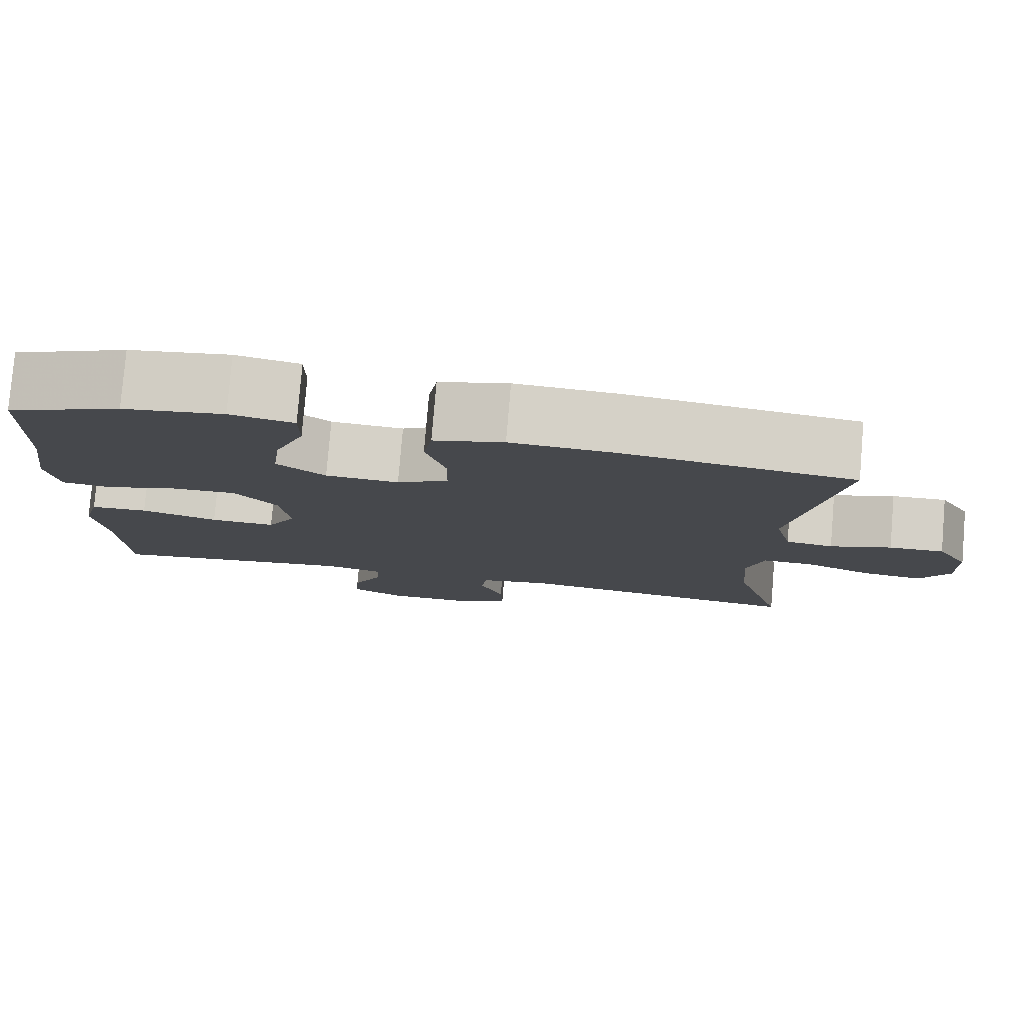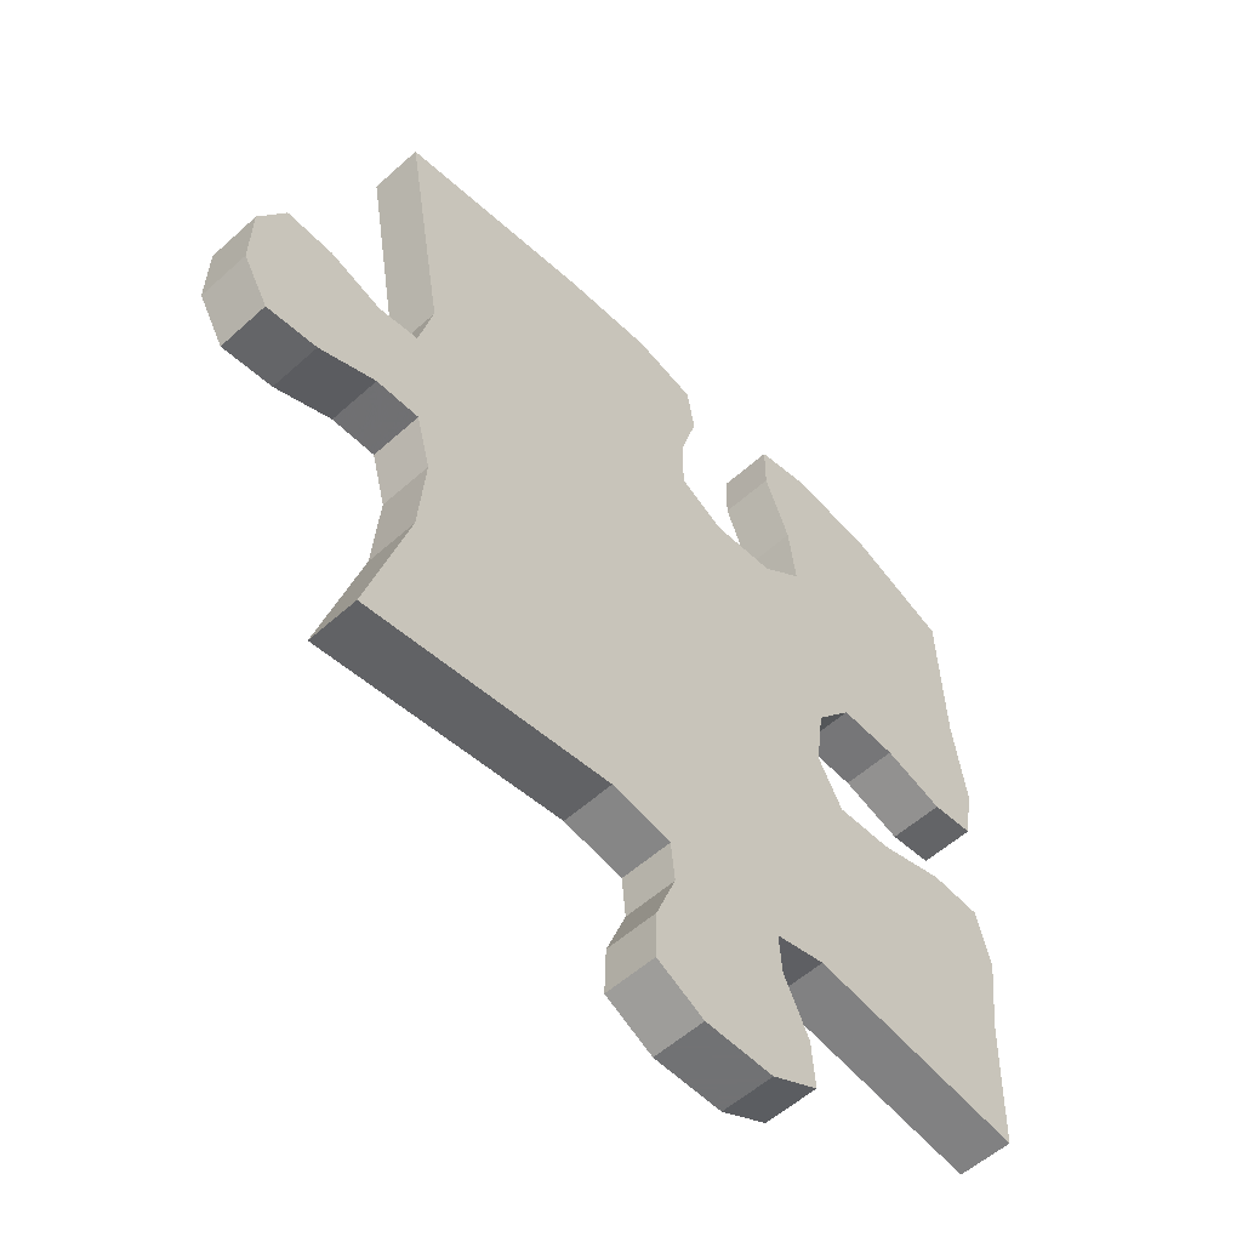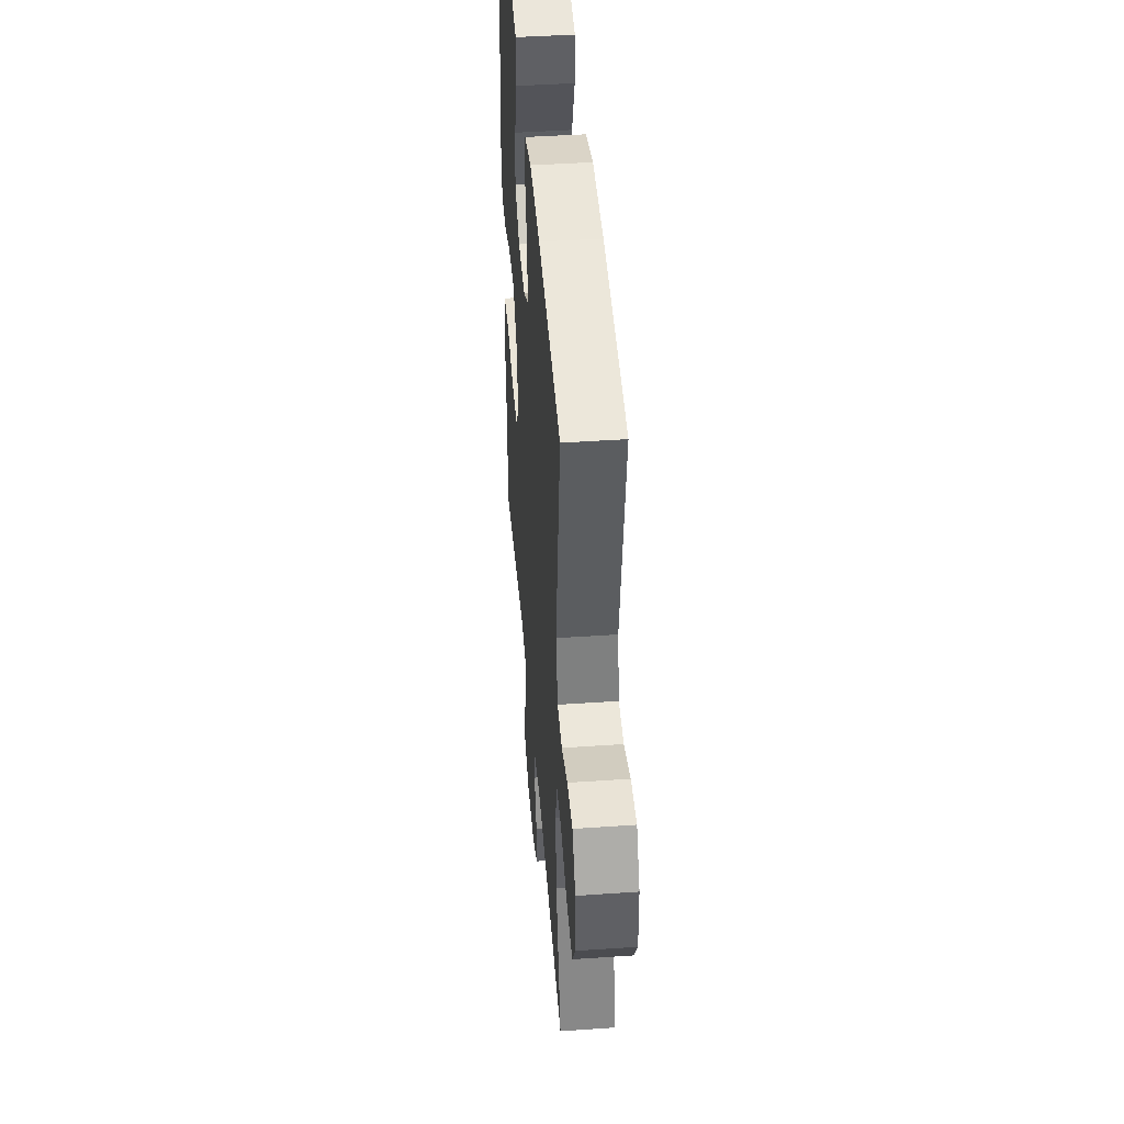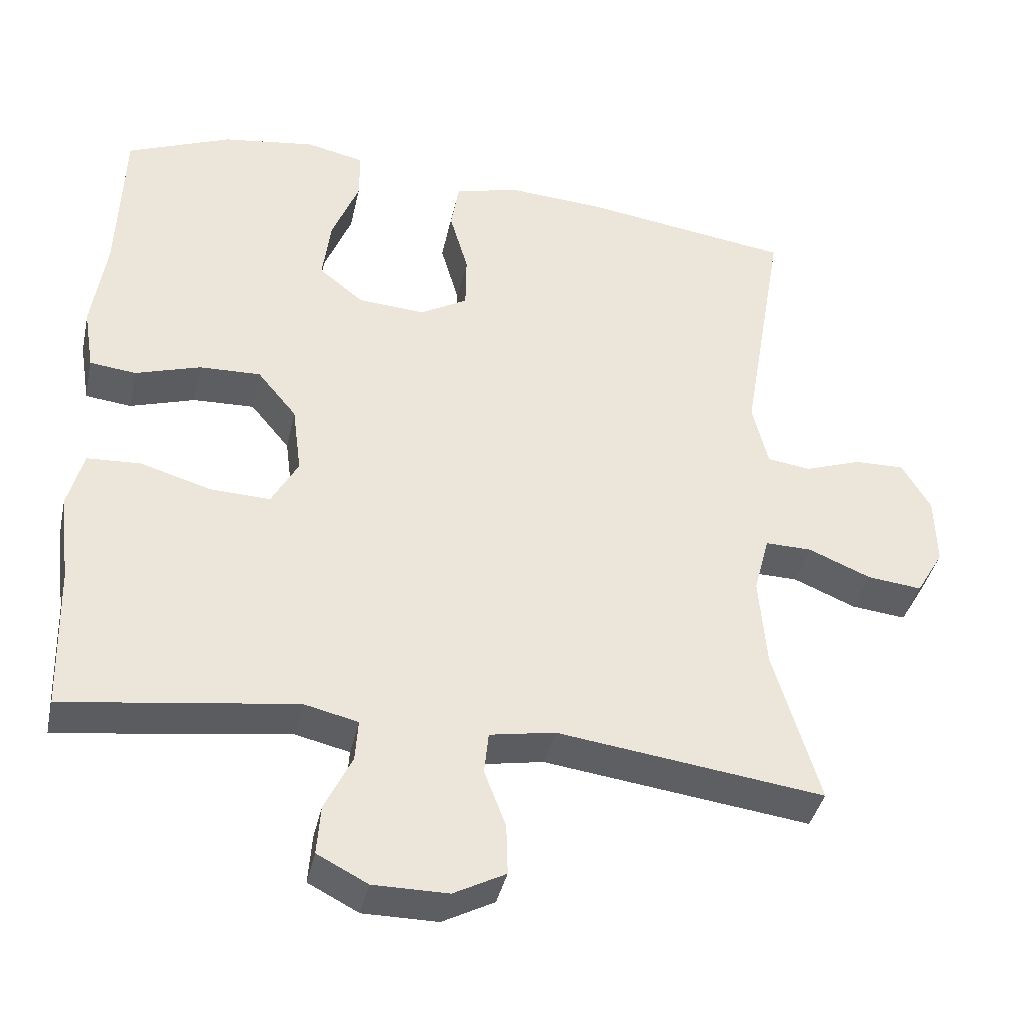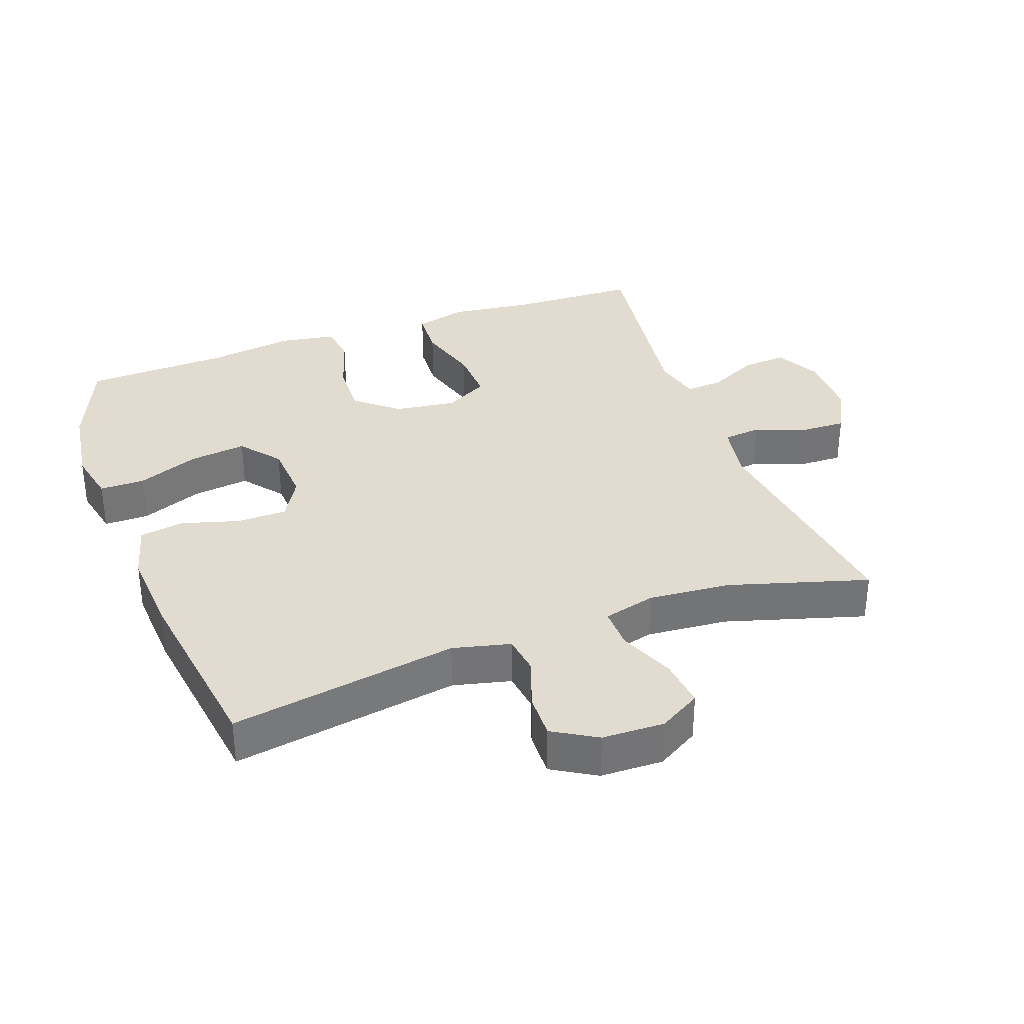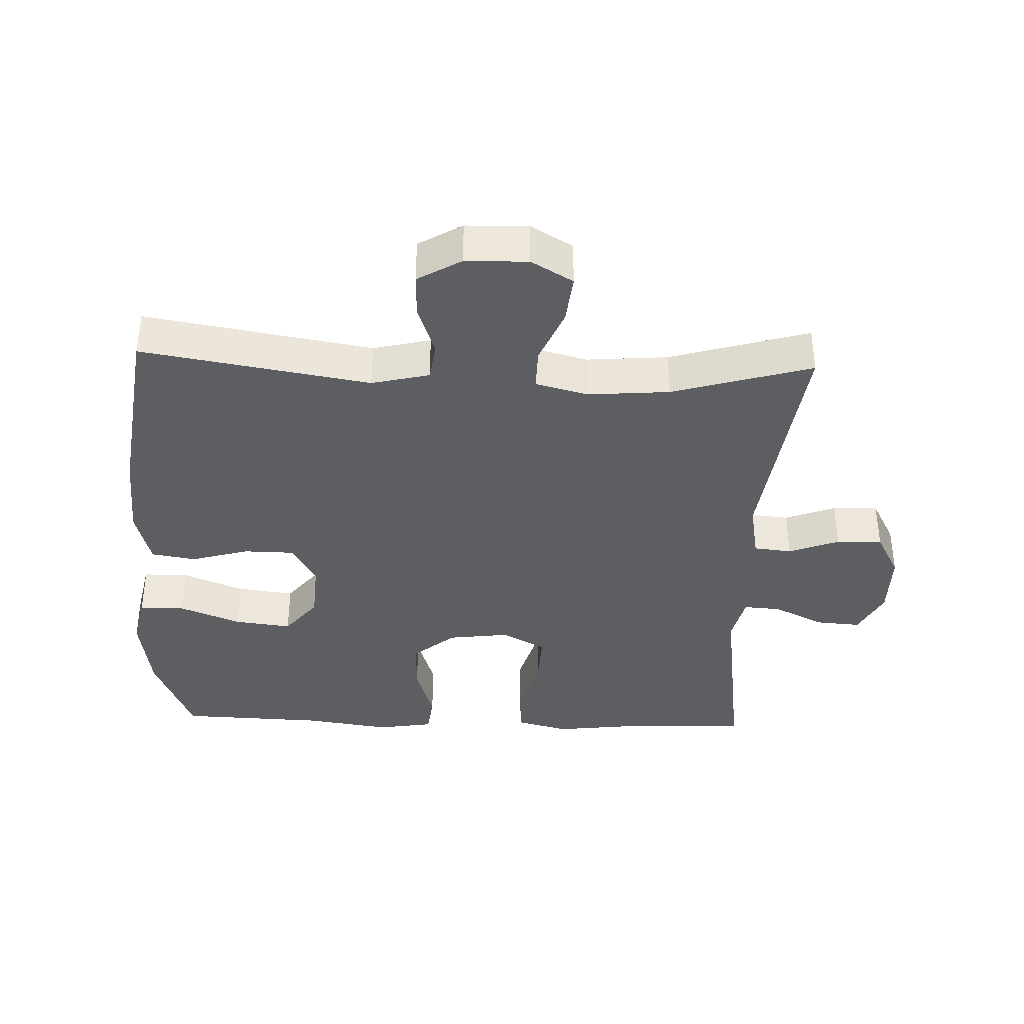
<metadata>
{"format":"obj","ext":"obj","renderer":"f3d","projection":"perspective","resolution":1024,"background":"white","views":[{"elev":79.3,"azim":4.8,"up":"+Z"},{"elev":-55.6,"azim":133.4,"up":"+Z"},{"elev":44.0,"azim":85.4,"up":"+Z"},{"elev":-39.3,"azim":-12.3,"up":"+Z"},{"elev":34.2,"azim":70.0,"up":"+Y"},{"elev":-37.7,"azim":87.9,"up":"+Y"}]}
</metadata>
<code>
v 0.5 0.07 0.5
v 0.442 0.07 0.157
v 0.463 0.07 0.07
v 0.522 0.07 0.062
v 0.598 0.07 0.089
v 0.666 0.07 0.091
v 0.705 0.07 0.025
v 0.707 0.07 -0.069
v 0.67 0.07 -0.132
v 0.596 0.07 -0.124
v 0.512 0.07 -0.089
v 0.449 0.07 -0.088
v 0.428 0.07 -0.167
v 0.438 0.07 -0.29
v 0.5 0.07 -0.5
v 0.14 0.07 -0.453
v 0.052 0.07 -0.469
v 0.046 0.07 -0.526
v 0.075 0.07 -0.602
v 0.077 0.07 -0.671
v 0.007 0.07 -0.708
v -0.094 0.07 -0.708
v -0.162 0.07 -0.673
v -0.157 0.07 -0.606
v -0.12 0.07 -0.53
v -0.116 0.07 -0.474
v -0.189 0.07 -0.457
v -0.5 0.07 -0.5
v -0.506 0.07 -0.304
v -0.521 0.07 -0.183
v -0.5 0.07 -0.104
v -0.428 0.07 -0.1
v -0.332 0.07 -0.128
v -0.251 0.07 -0.131
v -0.215 0.07 -0.066
v -0.227 0.07 0.027
v -0.28 0.07 0.091
v -0.363 0.07 0.088
v -0.451 0.07 0.06
v -0.513 0.07 0.067
v -0.527 0.07 0.152
v -0.508 0.07 0.281
v -0.5 0.07 0.5
v -0.359 0.07 0.558
v -0.234 0.07 0.576
v -0.155 0.07 0.559
v -0.155 0.07 0.491
v -0.192 0.07 0.398
v -0.203 0.07 0.312
v -0.143 0.07 0.264
v -0.052 0.07 0.258
v 0.012 0.07 0.295
v 0.013 0.07 0.371
v -0.012 0.07 0.458
v -0.001 0.07 0.525
v 0.086 0.07 0.548
v 0.216 0.07 0.54
v 0.5 0 0.5
v 0.442 0 0.157
v 0.463 0 0.07
v 0.522 0 0.062
v 0.598 0 0.089
v 0.666 0 0.091
v 0.705 0 0.025
v 0.707 0 -0.069
v 0.67 0 -0.132
v 0.596 0 -0.124
v 0.512 0 -0.089
v 0.449 0 -0.088
v 0.428 0 -0.167
v 0.438 0 -0.29
v 0.5 0 -0.5
v 0.14 0 -0.453
v 0.052 0 -0.469
v 0.046 0 -0.526
v 0.075 0 -0.602
v 0.077 0 -0.671
v 0.007 0 -0.708
v -0.094 0 -0.708
v -0.162 0 -0.673
v -0.157 0 -0.606
v -0.12 0 -0.53
v -0.116 0 -0.474
v -0.189 0 -0.457
v -0.5 0 -0.5
v -0.506 0 -0.304
v -0.521 0 -0.183
v -0.5 0 -0.104
v -0.428 0 -0.1
v -0.332 0 -0.128
v -0.251 0 -0.131
v -0.215 0 -0.066
v -0.227 0 0.027
v -0.28 0 0.091
v -0.363 0 0.088
v -0.451 0 0.06
v -0.513 0 0.067
v -0.527 0 0.152
v -0.508 0 0.281
v -0.5 0 0.5
v -0.359 0 0.558
v -0.234 0 0.576
v -0.155 0 0.559
v -0.155 0 0.491
v -0.192 0 0.398
v -0.203 0 0.312
v -0.143 0 0.264
v -0.052 0 0.258
v 0.012 0 0.295
v 0.013 0 0.371
v -0.012 0 0.458
v -0.001 0 0.525
v 0.086 0 0.548
v 0.216 0 0.54
f 56 57 1 2
f 53 54 55 56
f 52 53 56 2
f 51 52 2 3
f 50 51 3
f 45 46 47 48
f 45 48 49
f 42 43 44 45
f 42 45 49
f 41 42 49 50
f 38 39 40 41
f 37 38 41 50
f 30 31 32 33
f 29 30 33 34
f 27 28 29 34
f 26 27 34 35
f 22 23 24 25
f 22 25 26
f 21 22 26
f 18 19 20 21
f 17 18 21 26
f 16 17 26 35
f 14 15 16 35
f 8 9 10 11
f 8 11 12
f 7 8 12
f 4 5 6 7
f 3 4 7 12
f 36 37 50 3
f 13 14 35 36
f 3 12 13 36
f 59 58 114 113
f 113 112 111 110
f 59 113 110 109
f 60 59 109 108
f 60 108 107
f 105 104 103 102
f 106 105 102
f 102 101 100 99
f 106 102 99
f 107 106 99 98
f 98 97 96 95
f 107 98 95 94
f 90 89 88 87
f 91 90 87 86
f 91 86 85 84
f 92 91 84 83
f 82 81 80 79
f 83 82 79
f 83 79 78
f 78 77 76 75
f 83 78 75 74
f 92 83 74 73
f 92 73 72 71
f 68 67 66 65
f 69 68 65
f 69 65 64
f 64 63 62 61
f 69 64 61 60
f 60 107 94 93
f 93 92 71 70
f 93 70 69 60
f 1 58 59 2
f 2 59 60 3
f 3 60 61 4
f 4 61 62 5
f 5 62 63 6
f 6 63 64 7
f 7 64 65 8
f 8 65 66 9
f 9 66 67 10
f 10 67 68 11
f 11 68 69 12
f 12 69 70 13
f 13 70 71 14
f 14 71 72 15
f 15 72 73 16
f 16 73 74 17
f 17 74 75 18
f 18 75 76 19
f 19 76 77 20
f 20 77 78 21
f 21 78 79 22
f 22 79 80 23
f 23 80 81 24
f 24 81 82 25
f 25 82 83 26
f 26 83 84 27
f 27 84 85 28
f 28 85 86 29
f 29 86 87 30
f 30 87 88 31
f 31 88 89 32
f 32 89 90 33
f 33 90 91 34
f 34 91 92 35
f 35 92 93 36
f 36 93 94 37
f 37 94 95 38
f 38 95 96 39
f 39 96 97 40
f 40 97 98 41
f 41 98 99 42
f 42 99 100 43
f 43 100 101 44
f 44 101 102 45
f 45 102 103 46
f 46 103 104 47
f 47 104 105 48
f 48 105 106 49
f 49 106 107 50
f 50 107 108 51
f 51 108 109 52
f 52 109 110 53
f 53 110 111 54
f 54 111 112 55
f 55 112 113 56
f 56 113 114 57
f 57 114 58 1

</code>
